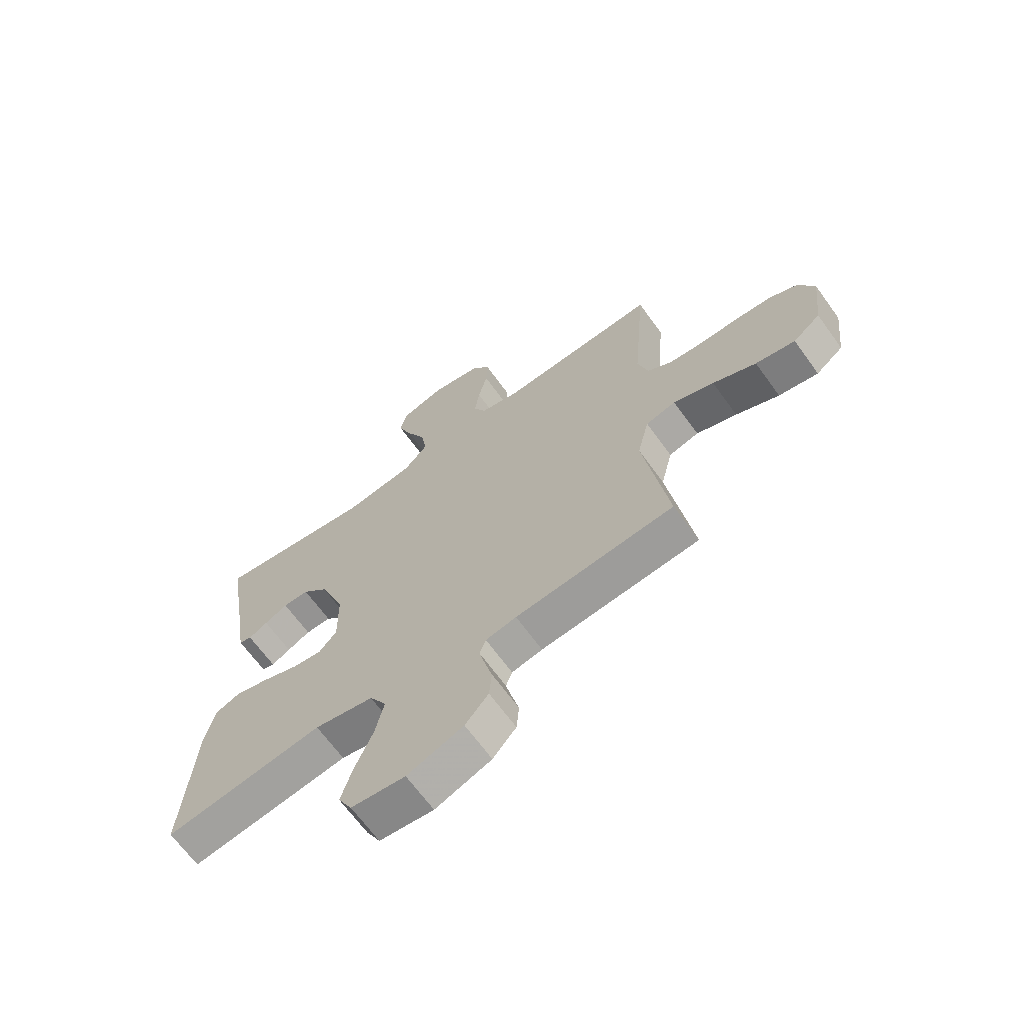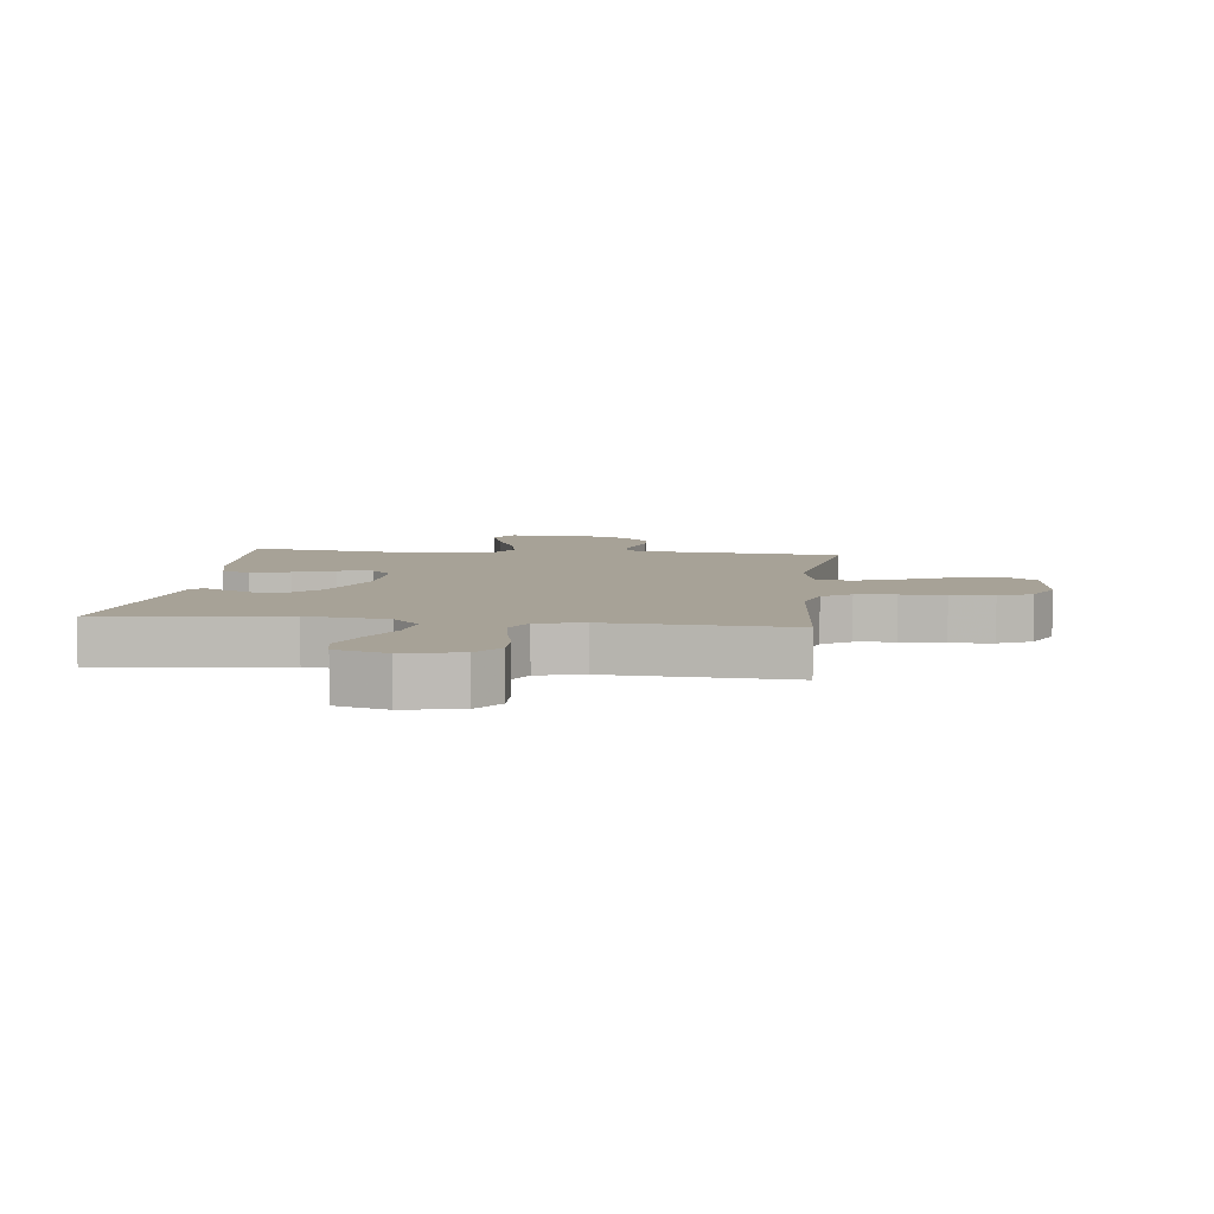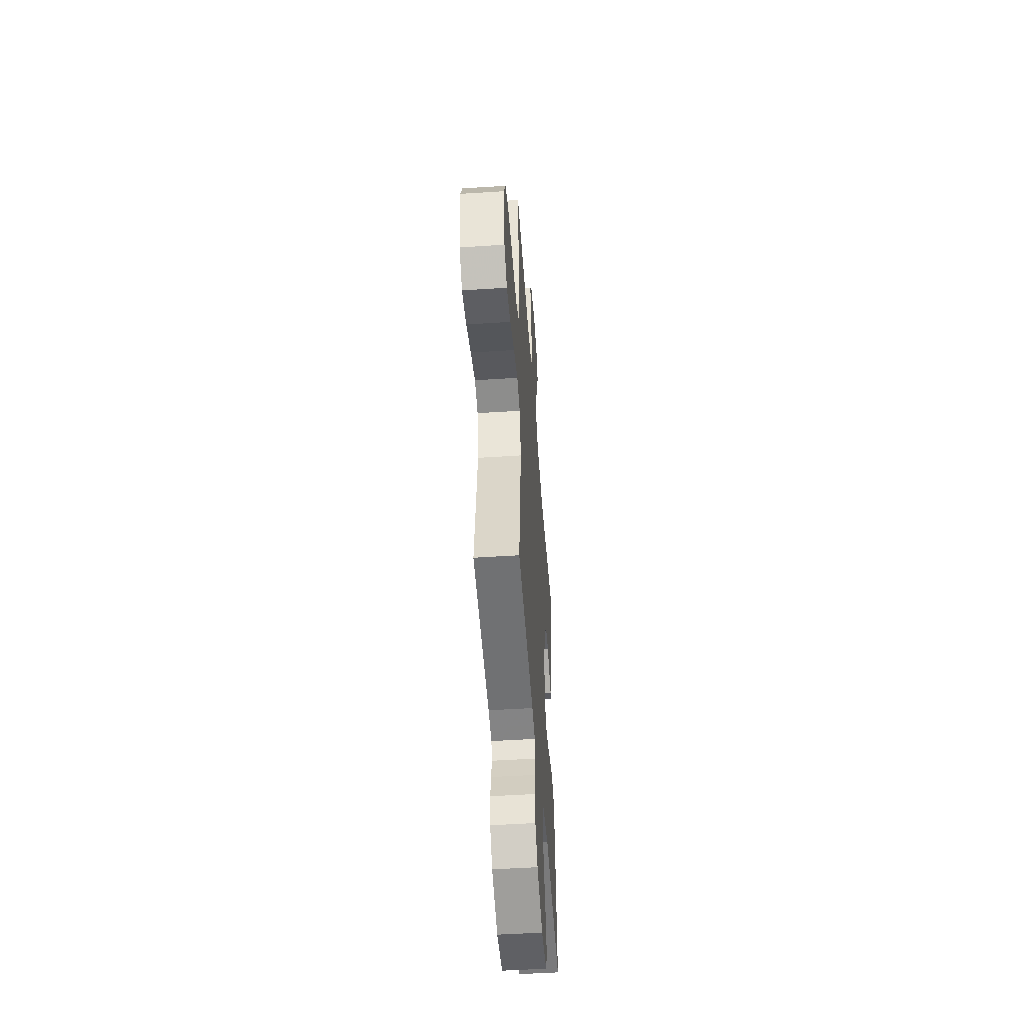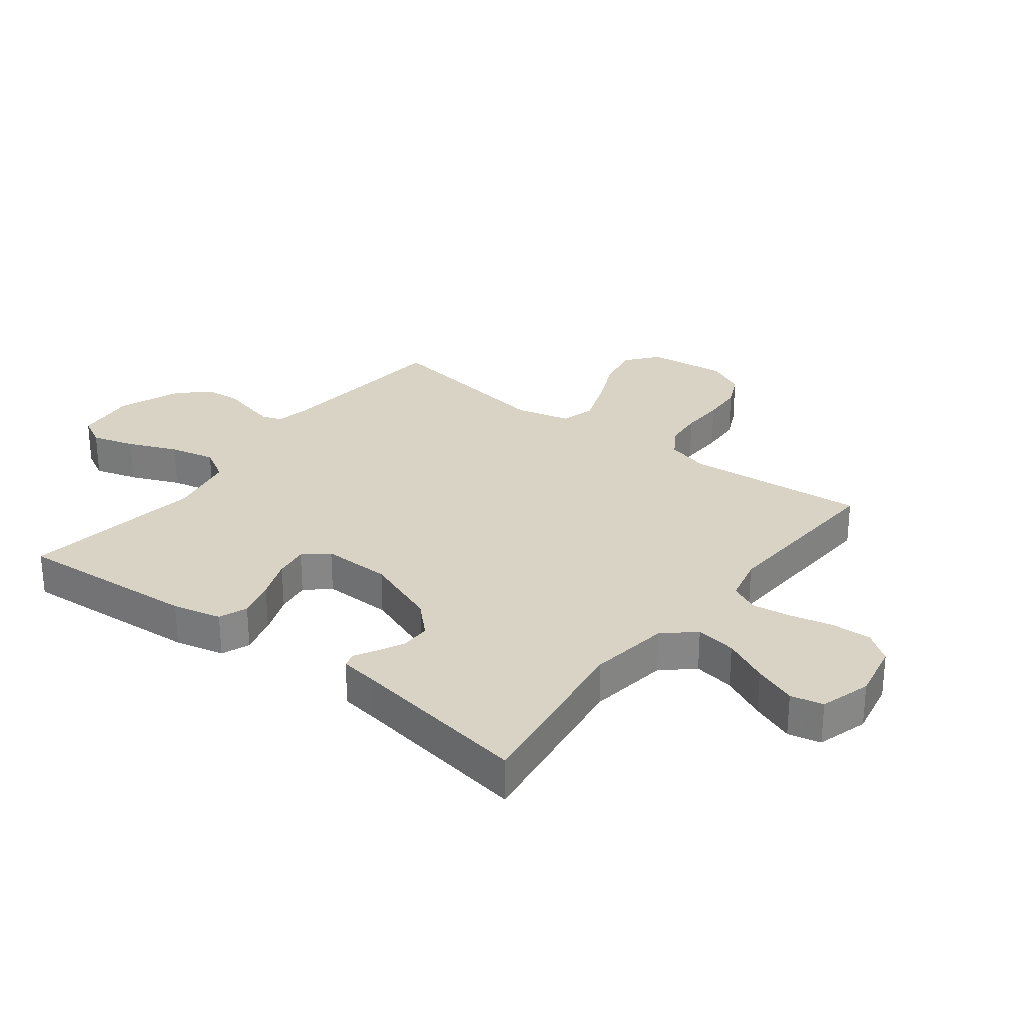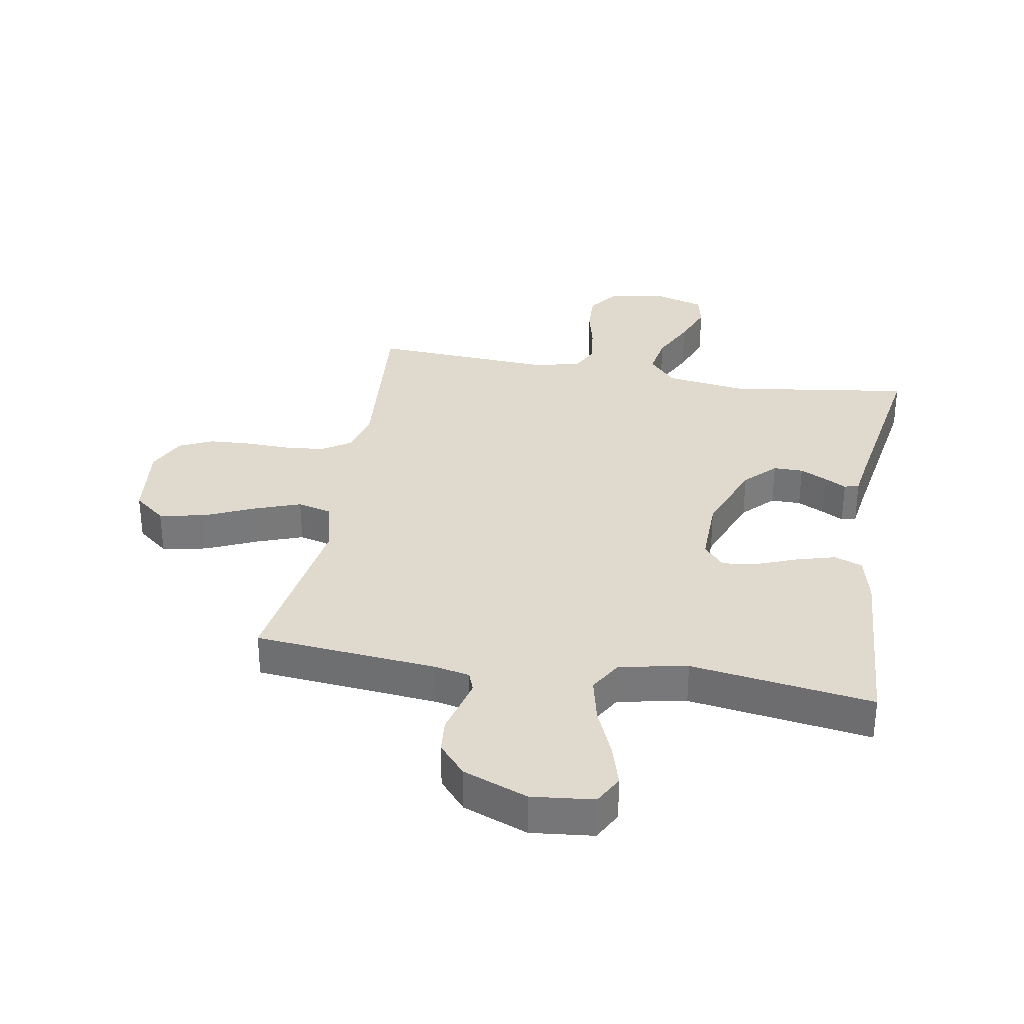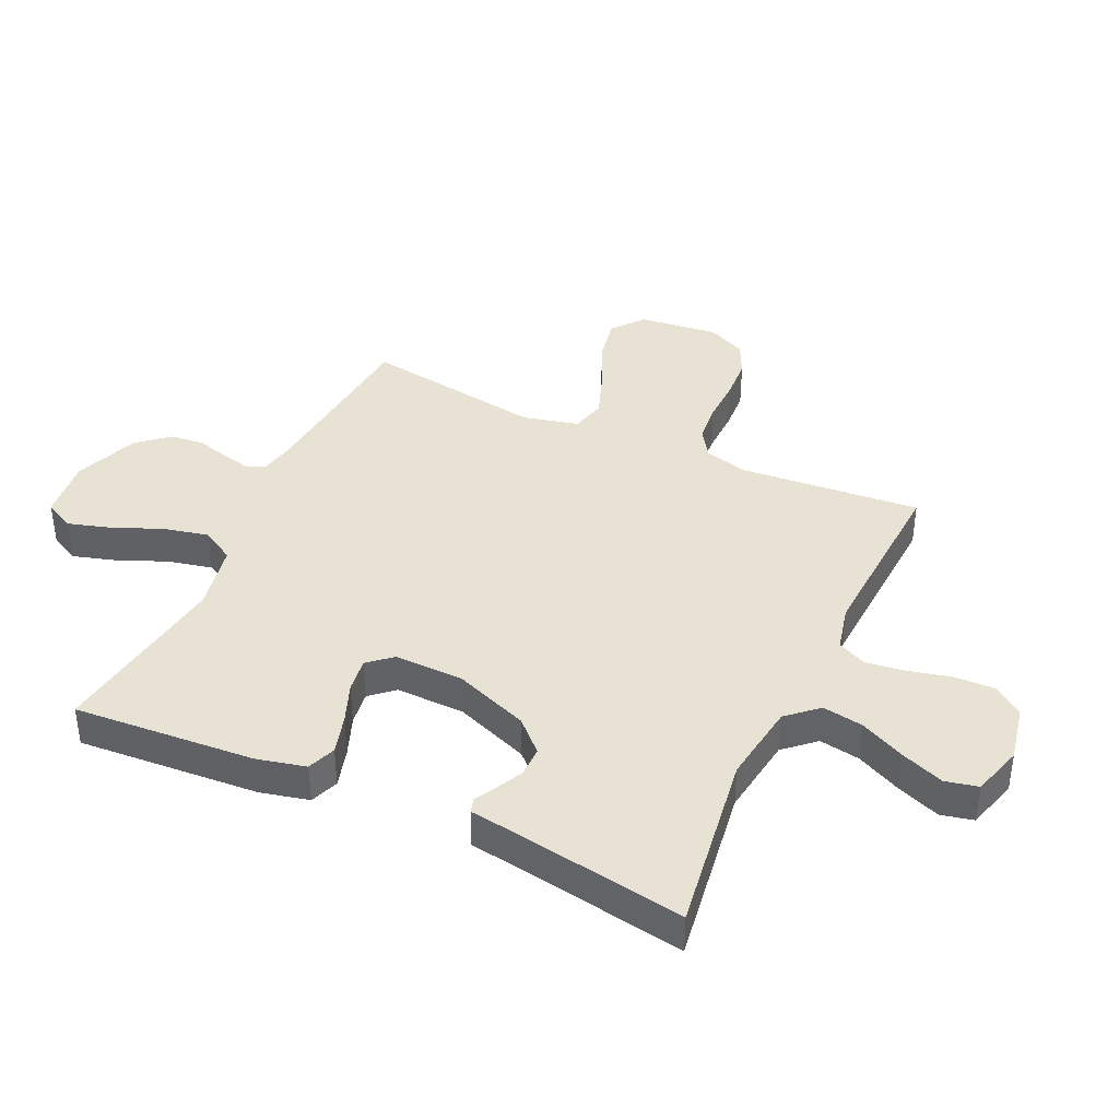
<metadata>
{"format":"obj","ext":"obj","renderer":"f3d","projection":"perspective","resolution":1024,"background":"white","views":[{"elev":-66.8,"azim":35.9,"up":"+Z"},{"elev":6.6,"azim":6.8,"up":"+Y"},{"elev":-49.9,"azim":94.1,"up":"+Z"},{"elev":28.3,"azim":-52.4,"up":"+Y"},{"elev":32.6,"azim":-170.1,"up":"+Y"},{"elev":39.8,"azim":-65.2,"up":"+Y"}]}
</metadata>
<code>
v -0.5 0.07 -0.5
v -0.479 0.07 -0.2
v -0.46 0.07 -0.119
v -0.413 0.07 -0.101
v -0.349 0.07 -0.119
v -0.282 0.07 -0.145
v -0.225 0.07 -0.153
v -0.191 0.07 -0.114
v -0.193 0.07 0
v -0.24 0.07 0.124
v -0.289 0.07 0.174
v -0.338 0.07 0.174
v -0.382 0.07 0.152
v -0.418 0.07 0.132
v -0.442 0.07 0.139
v -0.451 0.07 0.2
v -0.5 0.07 0.5
v -0.2 0.07 0.457
v -0.067 0.07 0.476
v -0.022 0.07 0.526
v -0.033 0.07 0.594
v -0.069 0.07 0.669
v -0.096 0.07 0.74
v -0.084 0.07 0.794
v 0 0.07 0.819
v 0.094 0.07 0.8
v 0.129 0.07 0.752
v 0.127 0.07 0.686
v 0.11 0.07 0.614
v 0.101 0.07 0.549
v 0.124 0.07 0.501
v 0.2 0.07 0.483
v 0.5 0.07 0.5
v 0.475 0.07 0.2
v 0.494 0.07 0.129
v 0.541 0.07 0.098
v 0.606 0.07 0.092
v 0.679 0.07 0.094
v 0.749 0.07 0.09
v 0.804 0.07 0.064
v 0.834 0.07 0
v 0.819 0.07 -0.131
v 0.767 0.07 -0.173
v 0.692 0.07 -0.159
v 0.61 0.07 -0.122
v 0.533 0.07 -0.094
v 0.476 0.07 -0.109
v 0.454 0.07 -0.2
v 0.5 0.07 -0.5
v 0.2 0.07 -0.528
v 0.142 0.07 -0.54
v 0.13 0.07 -0.572
v 0.141 0.07 -0.618
v 0.155 0.07 -0.672
v 0.15 0.07 -0.728
v 0.106 0.07 -0.779
v 0 0.07 -0.82
v -0.102 0.07 -0.809
v -0.128 0.07 -0.76
v -0.107 0.07 -0.689
v -0.073 0.07 -0.608
v -0.056 0.07 -0.533
v -0.088 0.07 -0.478
v -0.2 0.07 -0.456
v -0.5 0 -0.5
v -0.479 0 -0.2
v -0.46 0 -0.119
v -0.413 0 -0.101
v -0.349 0 -0.119
v -0.282 0 -0.145
v -0.225 0 -0.153
v -0.191 0 -0.114
v -0.193 0 0
v -0.24 0 0.124
v -0.289 0 0.174
v -0.338 0 0.174
v -0.382 0 0.152
v -0.418 0 0.132
v -0.442 0 0.139
v -0.451 0 0.2
v -0.5 0 0.5
v -0.2 0 0.457
v -0.067 0 0.476
v -0.022 0 0.526
v -0.033 0 0.594
v -0.069 0 0.669
v -0.096 0 0.74
v -0.084 0 0.794
v 0 0 0.819
v 0.094 0 0.8
v 0.129 0 0.752
v 0.127 0 0.686
v 0.11 0 0.614
v 0.101 0 0.549
v 0.124 0 0.501
v 0.2 0 0.483
v 0.5 0 0.5
v 0.475 0 0.2
v 0.494 0 0.129
v 0.541 0 0.098
v 0.606 0 0.092
v 0.679 0 0.094
v 0.749 0 0.09
v 0.804 0 0.064
v 0.834 0 0
v 0.819 0 -0.131
v 0.767 0 -0.173
v 0.692 0 -0.159
v 0.61 0 -0.122
v 0.533 0 -0.094
v 0.476 0 -0.109
v 0.454 0 -0.2
v 0.5 0 -0.5
v 0.2 0 -0.528
v 0.142 0 -0.54
v 0.13 0 -0.572
v 0.141 0 -0.618
v 0.155 0 -0.672
v 0.15 0 -0.728
v 0.106 0 -0.779
v 0 0 -0.82
v -0.102 0 -0.809
v -0.128 0 -0.76
v -0.107 0 -0.689
v -0.073 0 -0.608
v -0.056 0 -0.533
v -0.088 0 -0.478
v -0.2 0 -0.456
f 59 60 61
f 58 59 61
f 57 58 61
f 56 57 61
f 55 56 61
f 54 55 61
f 53 54 61
f 52 53 61 62
f 51 52 62 63
f 48 49 50
f 50 51 63
f 48 50 63
f 47 48 63
f 43 44 45
f 42 43 45
f 41 42 45
f 40 41 45
f 39 40 45
f 38 39 45
f 37 38 45
f 36 37 45 46
f 35 36 46 47
f 32 33 34
f 47 63 64
f 35 47 64
f 34 35 64
f 32 34 64
f 31 32 64
f 27 28 29
f 26 27 29
f 25 26 29
f 24 25 29
f 23 24 29
f 22 23 29
f 21 22 29
f 20 21 29 30
f 16 17 18
f 16 18 19
f 15 16 19
f 14 15 19
f 13 14 19
f 12 13 19
f 20 30 31
f 19 20 31
f 12 19 31
f 11 12 31
f 4 5 6
f 3 4 6
f 2 3 6
f 1 2 6
f 64 1 6
f 64 6 7
f 10 11 31
f 9 10 31
f 8 9 31
f 8 31 64
f 7 8 64
f 125 124 123
f 125 123 122
f 125 122 121
f 125 121 120
f 125 120 119
f 125 119 118
f 125 118 117
f 126 125 117 116
f 127 126 116 115
f 114 113 112
f 127 115 114
f 127 114 112
f 127 112 111
f 109 108 107
f 109 107 106
f 109 106 105
f 109 105 104
f 109 104 103
f 109 103 102
f 109 102 101
f 110 109 101 100
f 111 110 100 99
f 98 97 96
f 128 127 111
f 128 111 99
f 128 99 98
f 128 98 96
f 128 96 95
f 93 92 91
f 93 91 90
f 93 90 89
f 93 89 88
f 93 88 87
f 93 87 86
f 93 86 85
f 94 93 85 84
f 82 81 80
f 83 82 80
f 83 80 79
f 83 79 78
f 83 78 77
f 83 77 76
f 95 94 84
f 95 84 83
f 95 83 76
f 95 76 75
f 70 69 68
f 70 68 67
f 70 67 66
f 70 66 65
f 70 65 128
f 71 70 128
f 95 75 74
f 95 74 73
f 95 73 72
f 128 95 72
f 128 72 71
f 1 65 66 2
f 2 66 67 3
f 3 67 68 4
f 4 68 69 5
f 5 69 70 6
f 6 70 71 7
f 7 71 72 8
f 8 72 73 9
f 9 73 74 10
f 10 74 75 11
f 11 75 76 12
f 12 76 77 13
f 13 77 78 14
f 14 78 79 15
f 15 79 80 16
f 16 80 81 17
f 17 81 82 18
f 18 82 83 19
f 19 83 84 20
f 20 84 85 21
f 21 85 86 22
f 22 86 87 23
f 23 87 88 24
f 24 88 89 25
f 25 89 90 26
f 26 90 91 27
f 27 91 92 28
f 28 92 93 29
f 29 93 94 30
f 30 94 95 31
f 31 95 96 32
f 32 96 97 33
f 33 97 98 34
f 34 98 99 35
f 35 99 100 36
f 36 100 101 37
f 37 101 102 38
f 38 102 103 39
f 39 103 104 40
f 40 104 105 41
f 41 105 106 42
f 42 106 107 43
f 43 107 108 44
f 44 108 109 45
f 45 109 110 46
f 46 110 111 47
f 47 111 112 48
f 48 112 113 49
f 49 113 114 50
f 50 114 115 51
f 51 115 116 52
f 52 116 117 53
f 53 117 118 54
f 54 118 119 55
f 55 119 120 56
f 56 120 121 57
f 57 121 122 58
f 58 122 123 59
f 59 123 124 60
f 60 124 125 61
f 61 125 126 62
f 62 126 127 63
f 63 127 128 64
f 64 128 65 1

</code>
